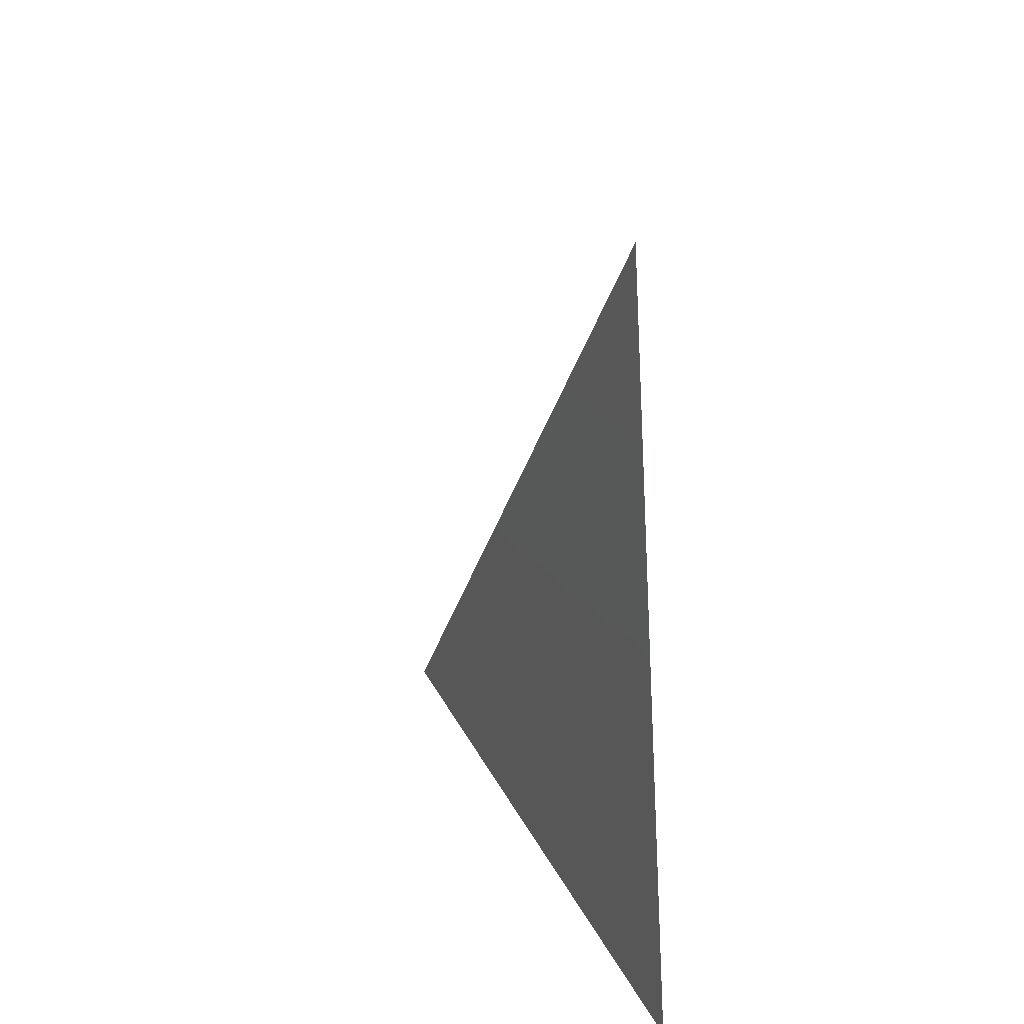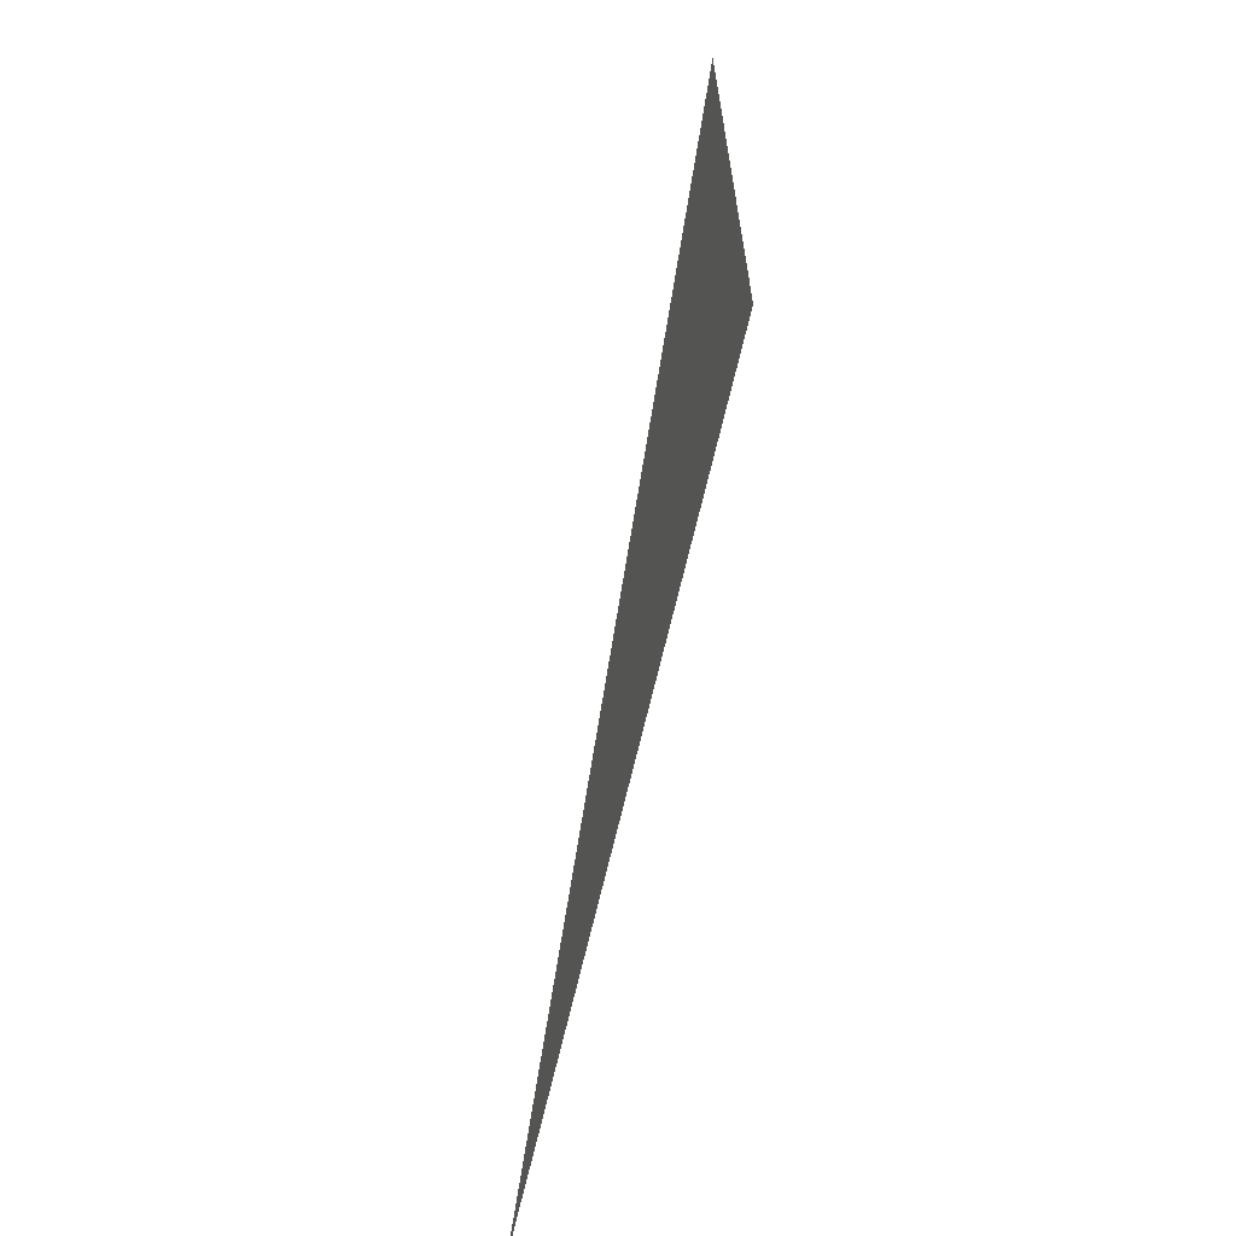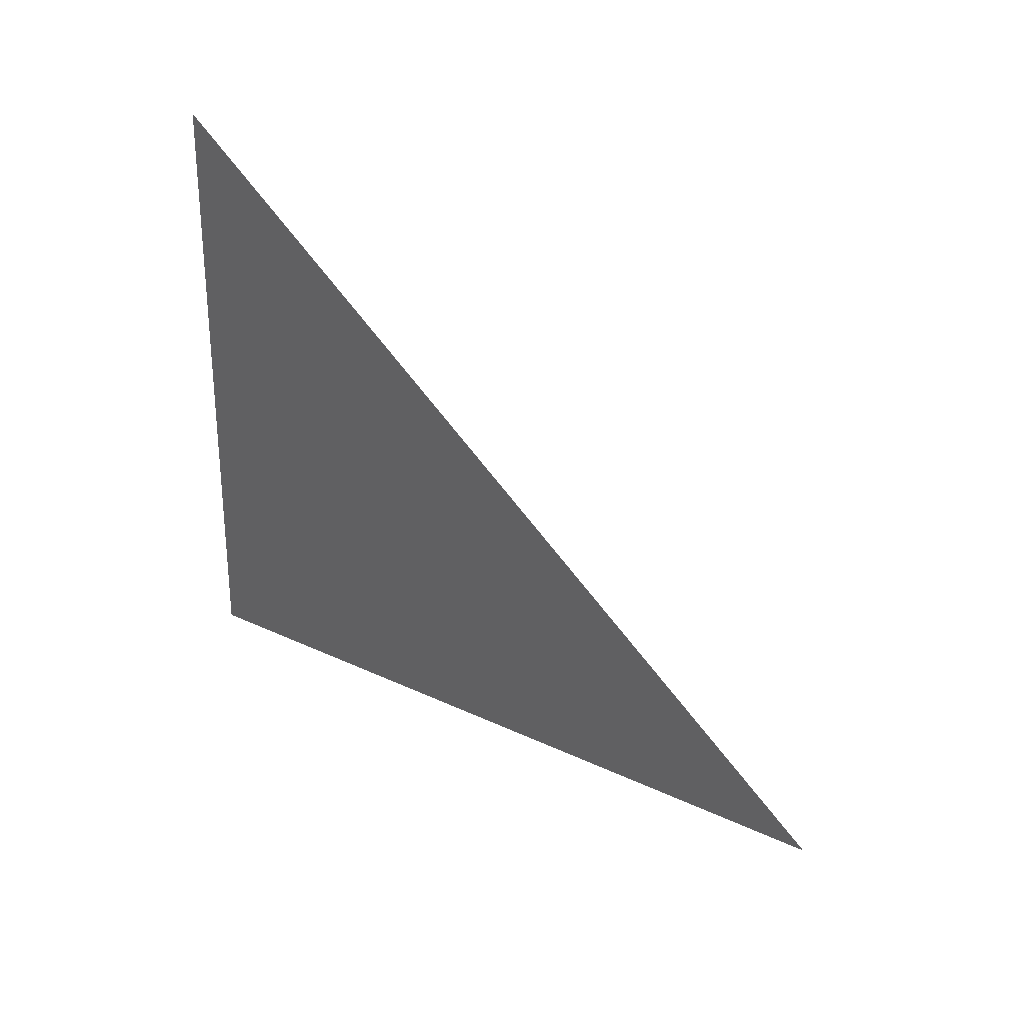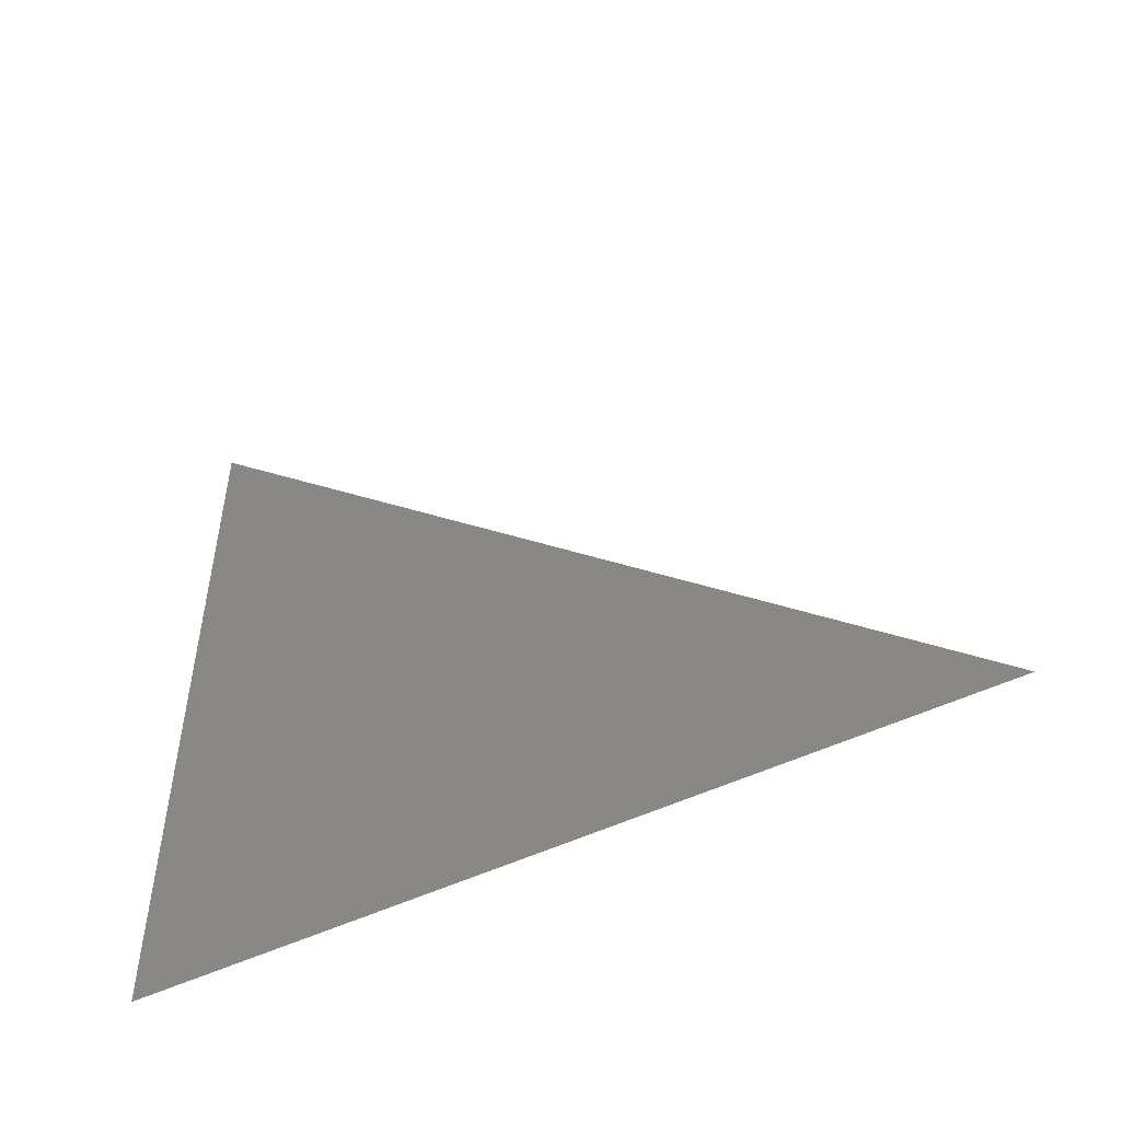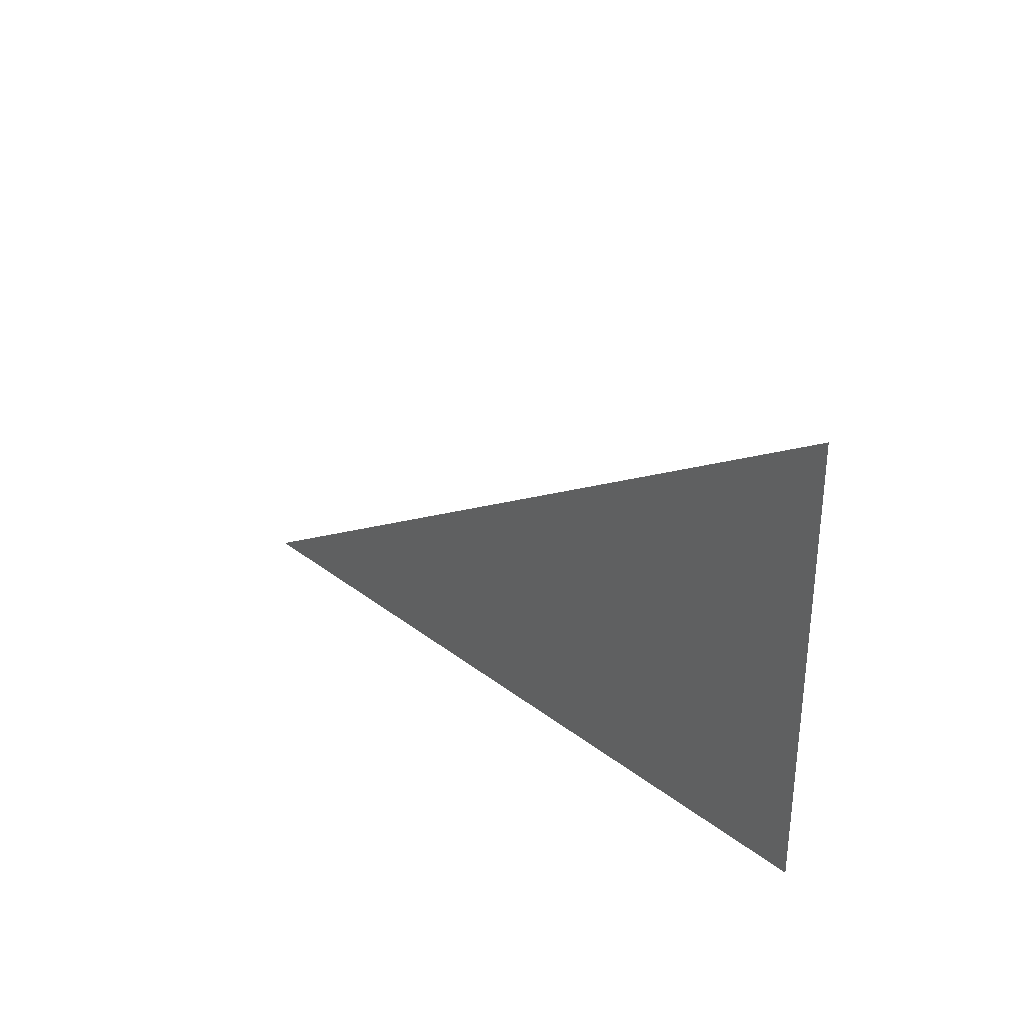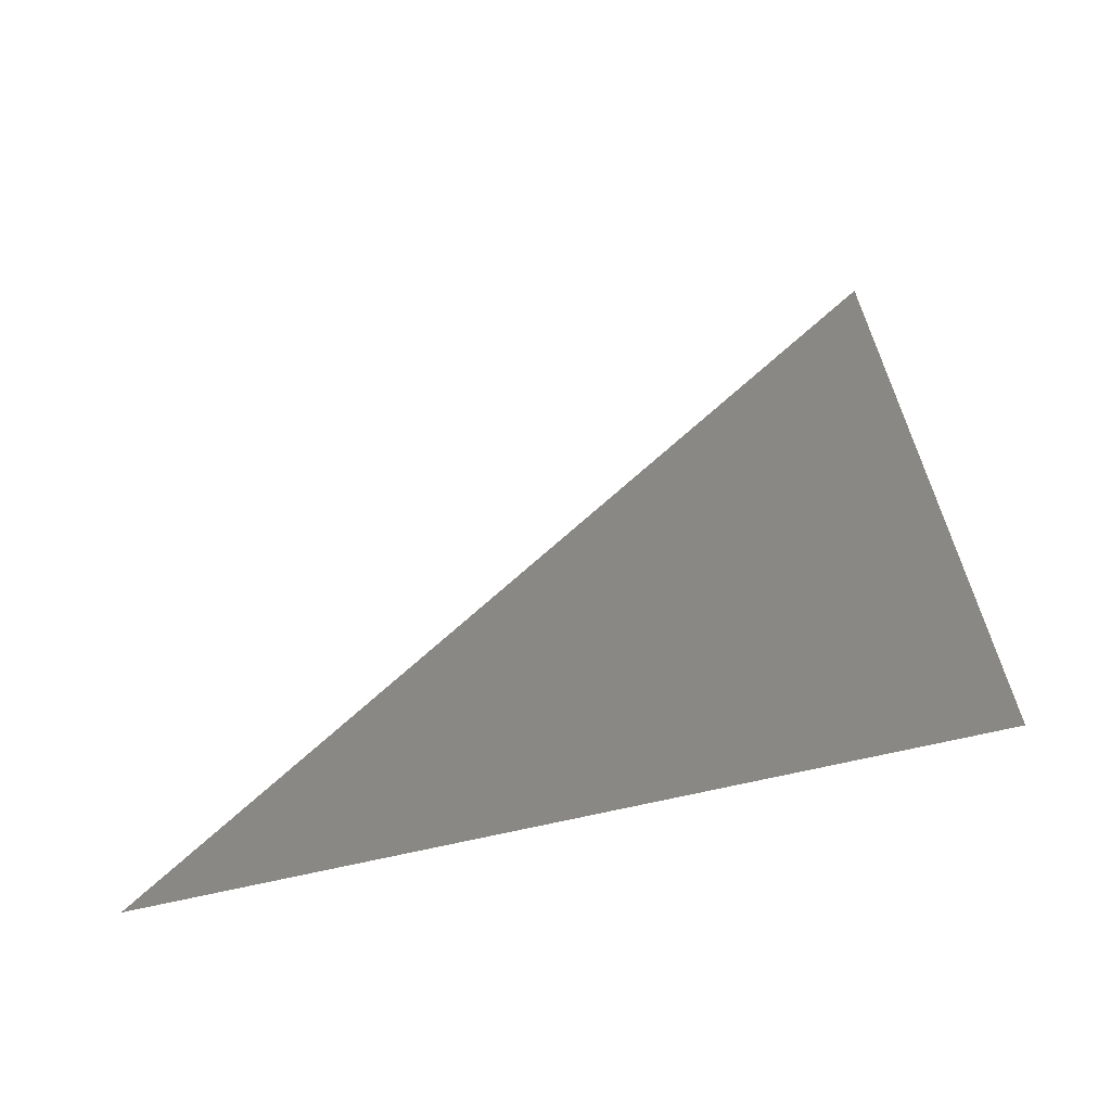
<metadata>
{"format":"stl","ext":"stl","renderer":"f3d","projection":"perspective","resolution":1024,"background":"white","views":[{"elev":25.1,"azim":159.9,"up":"+Y"},{"elev":-65.9,"azim":-15.1,"up":"+Z"},{"elev":51.9,"azim":-64.2,"up":"+Y"},{"elev":-51.0,"azim":112.6,"up":"+Z"},{"elev":53.4,"azim":127.6,"up":"+Y"},{"elev":-59.6,"azim":104.5,"up":"+Y"}]}
</metadata>
<code>
# stl→obj: 3 verts, 1 faces
v 3.945 -8.433 3.032
v 3.945 -8.433 3.053
v 3.946 -8.411 3.033
f 1 2 3

</code>
